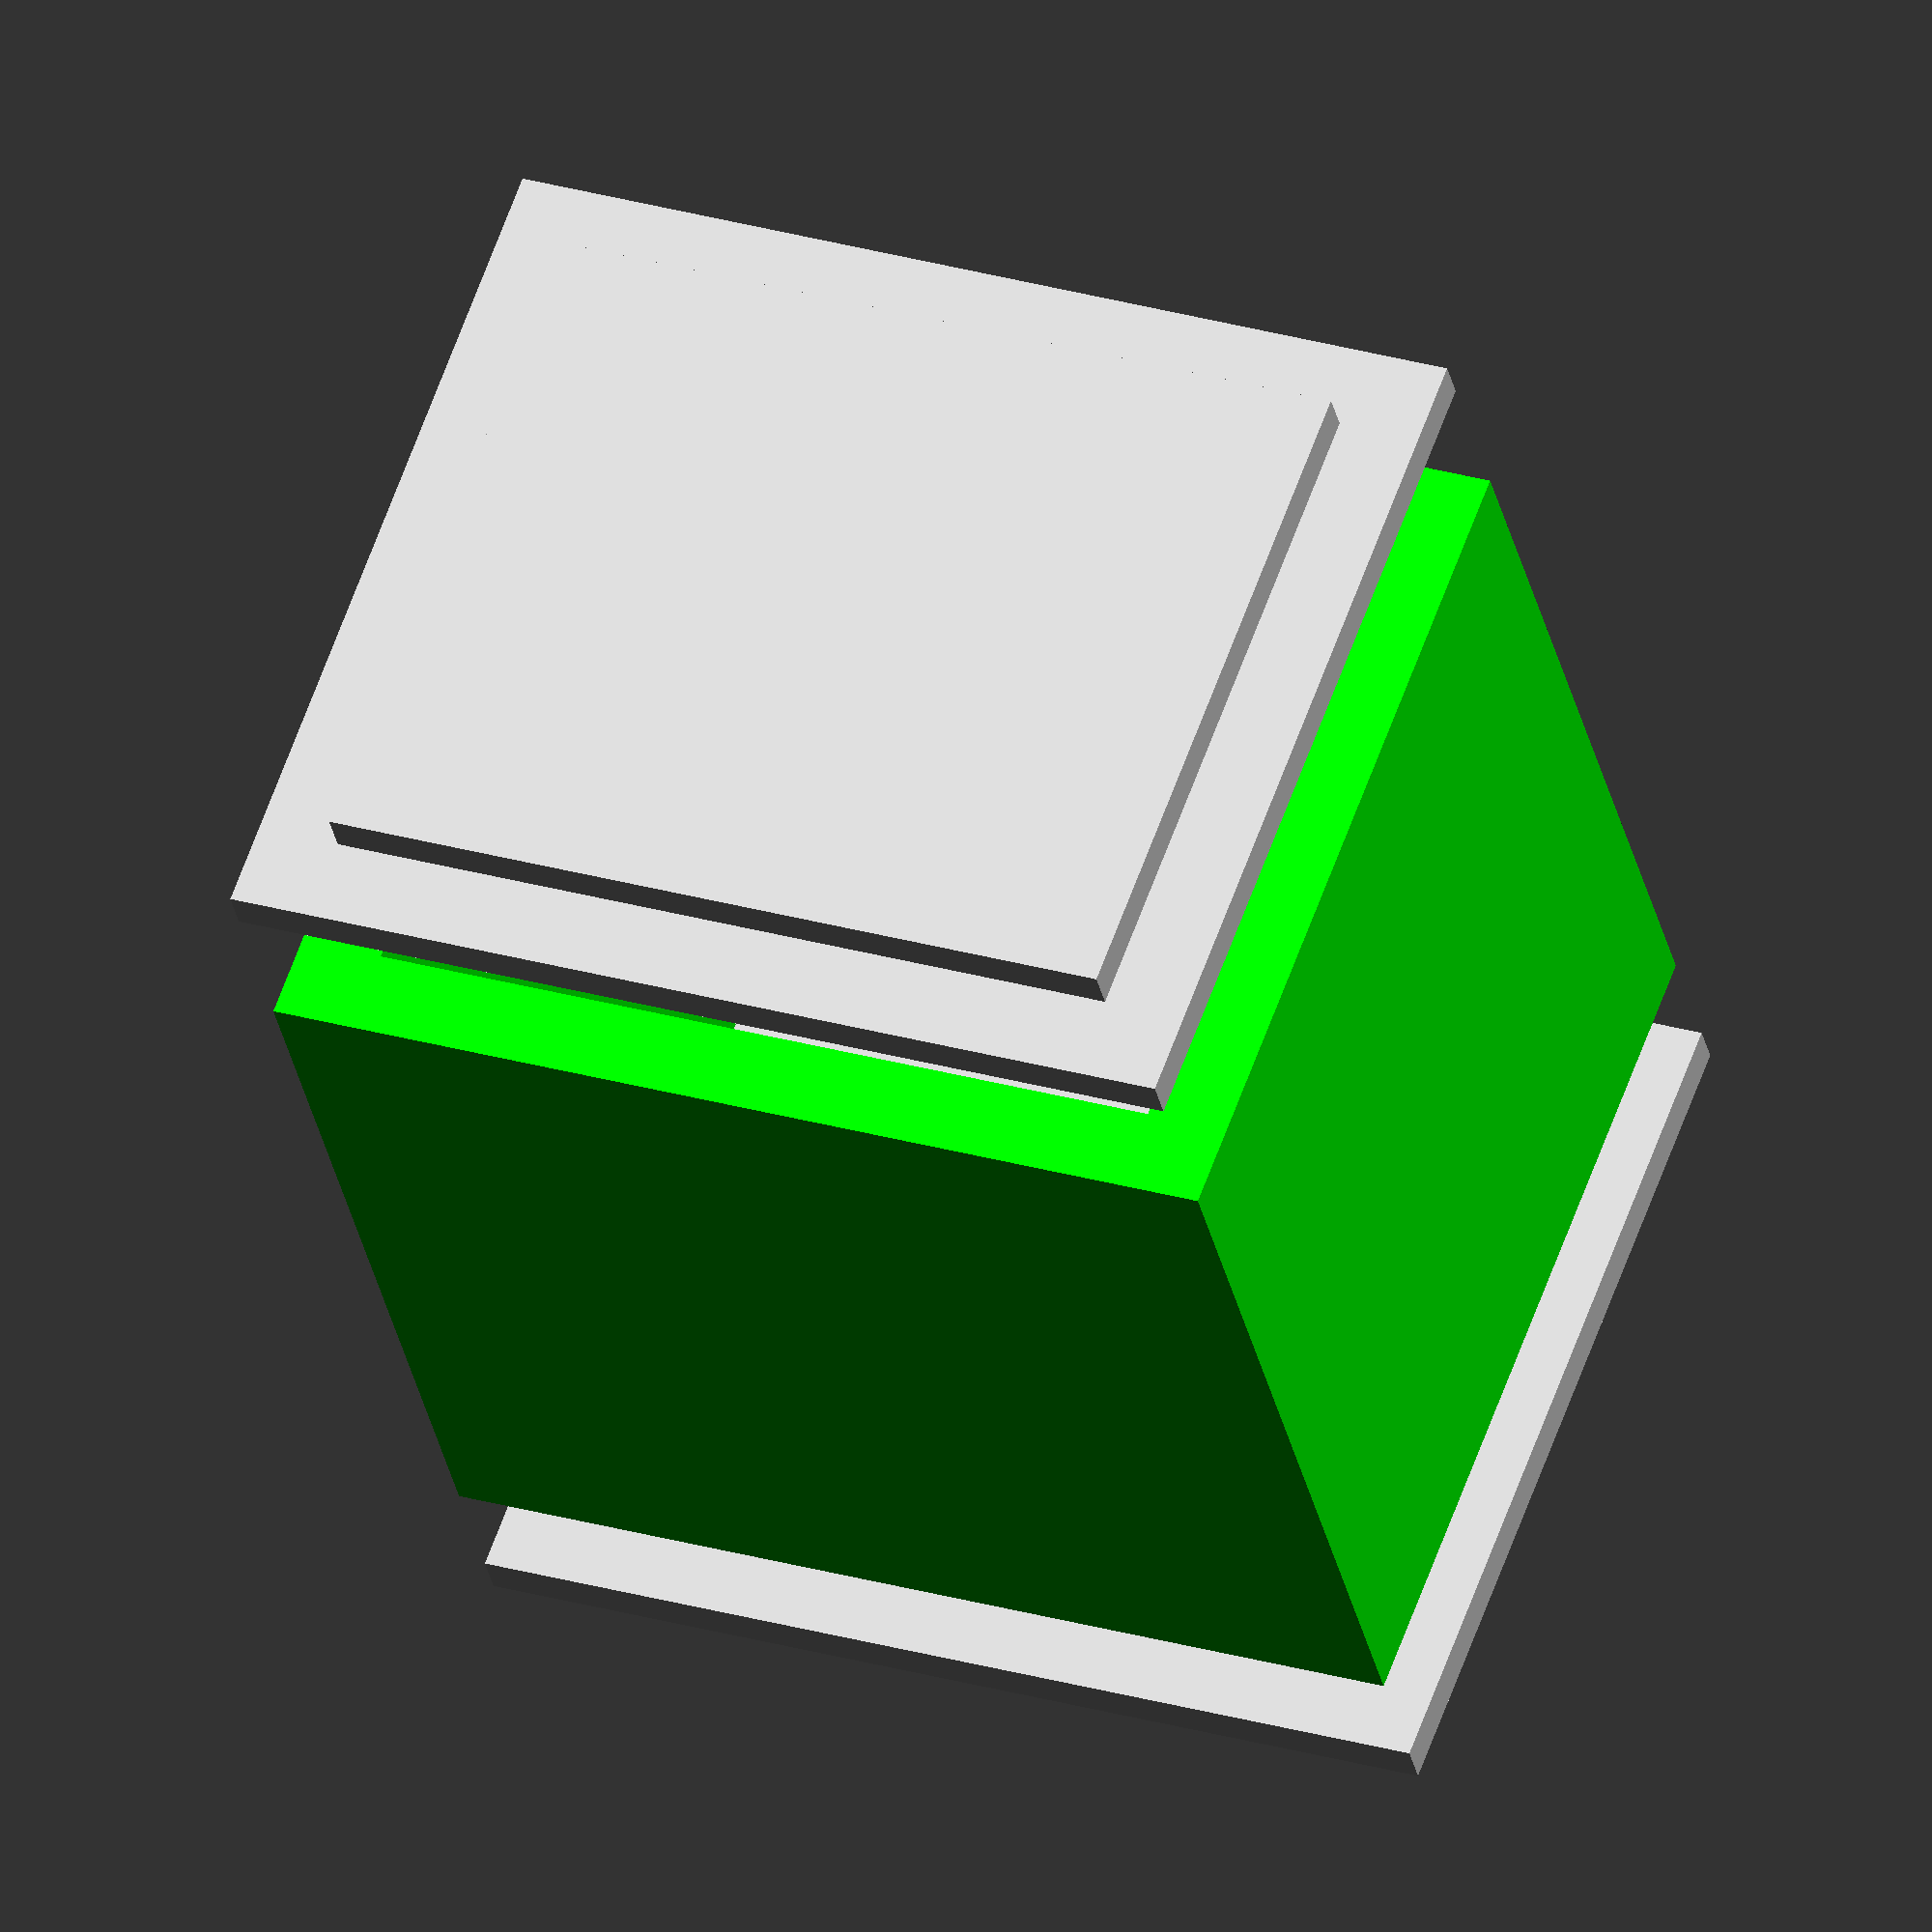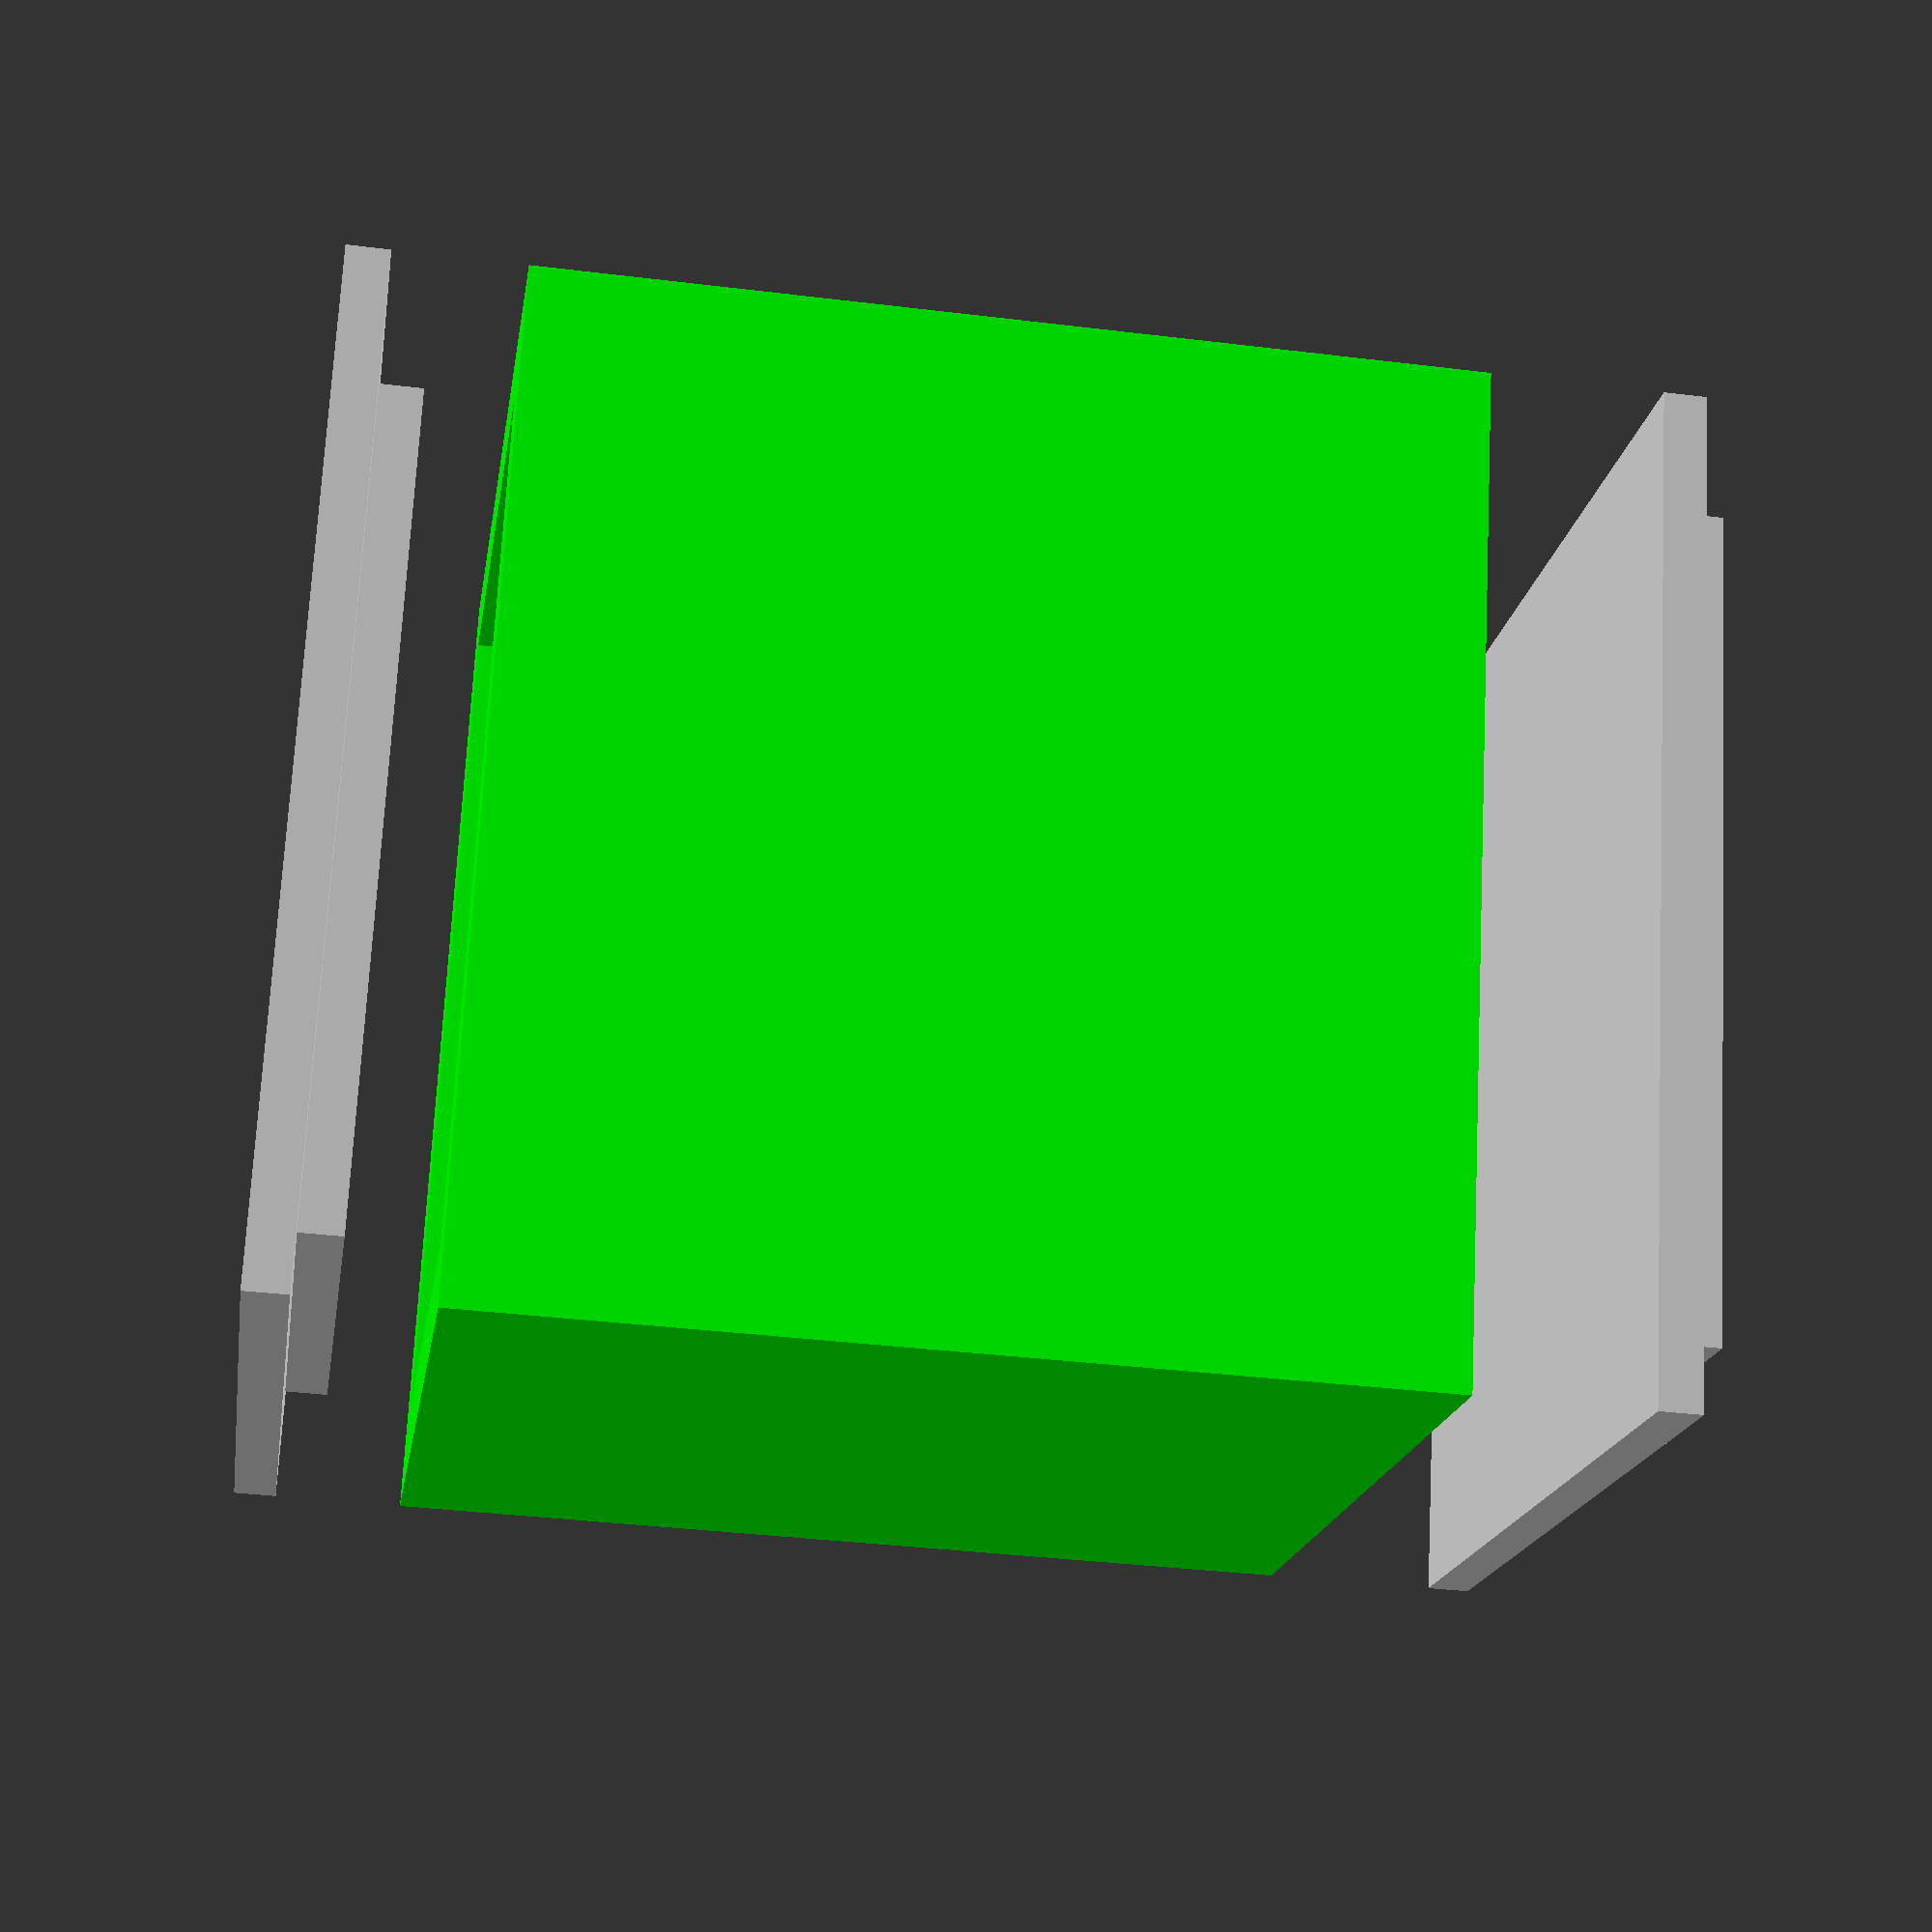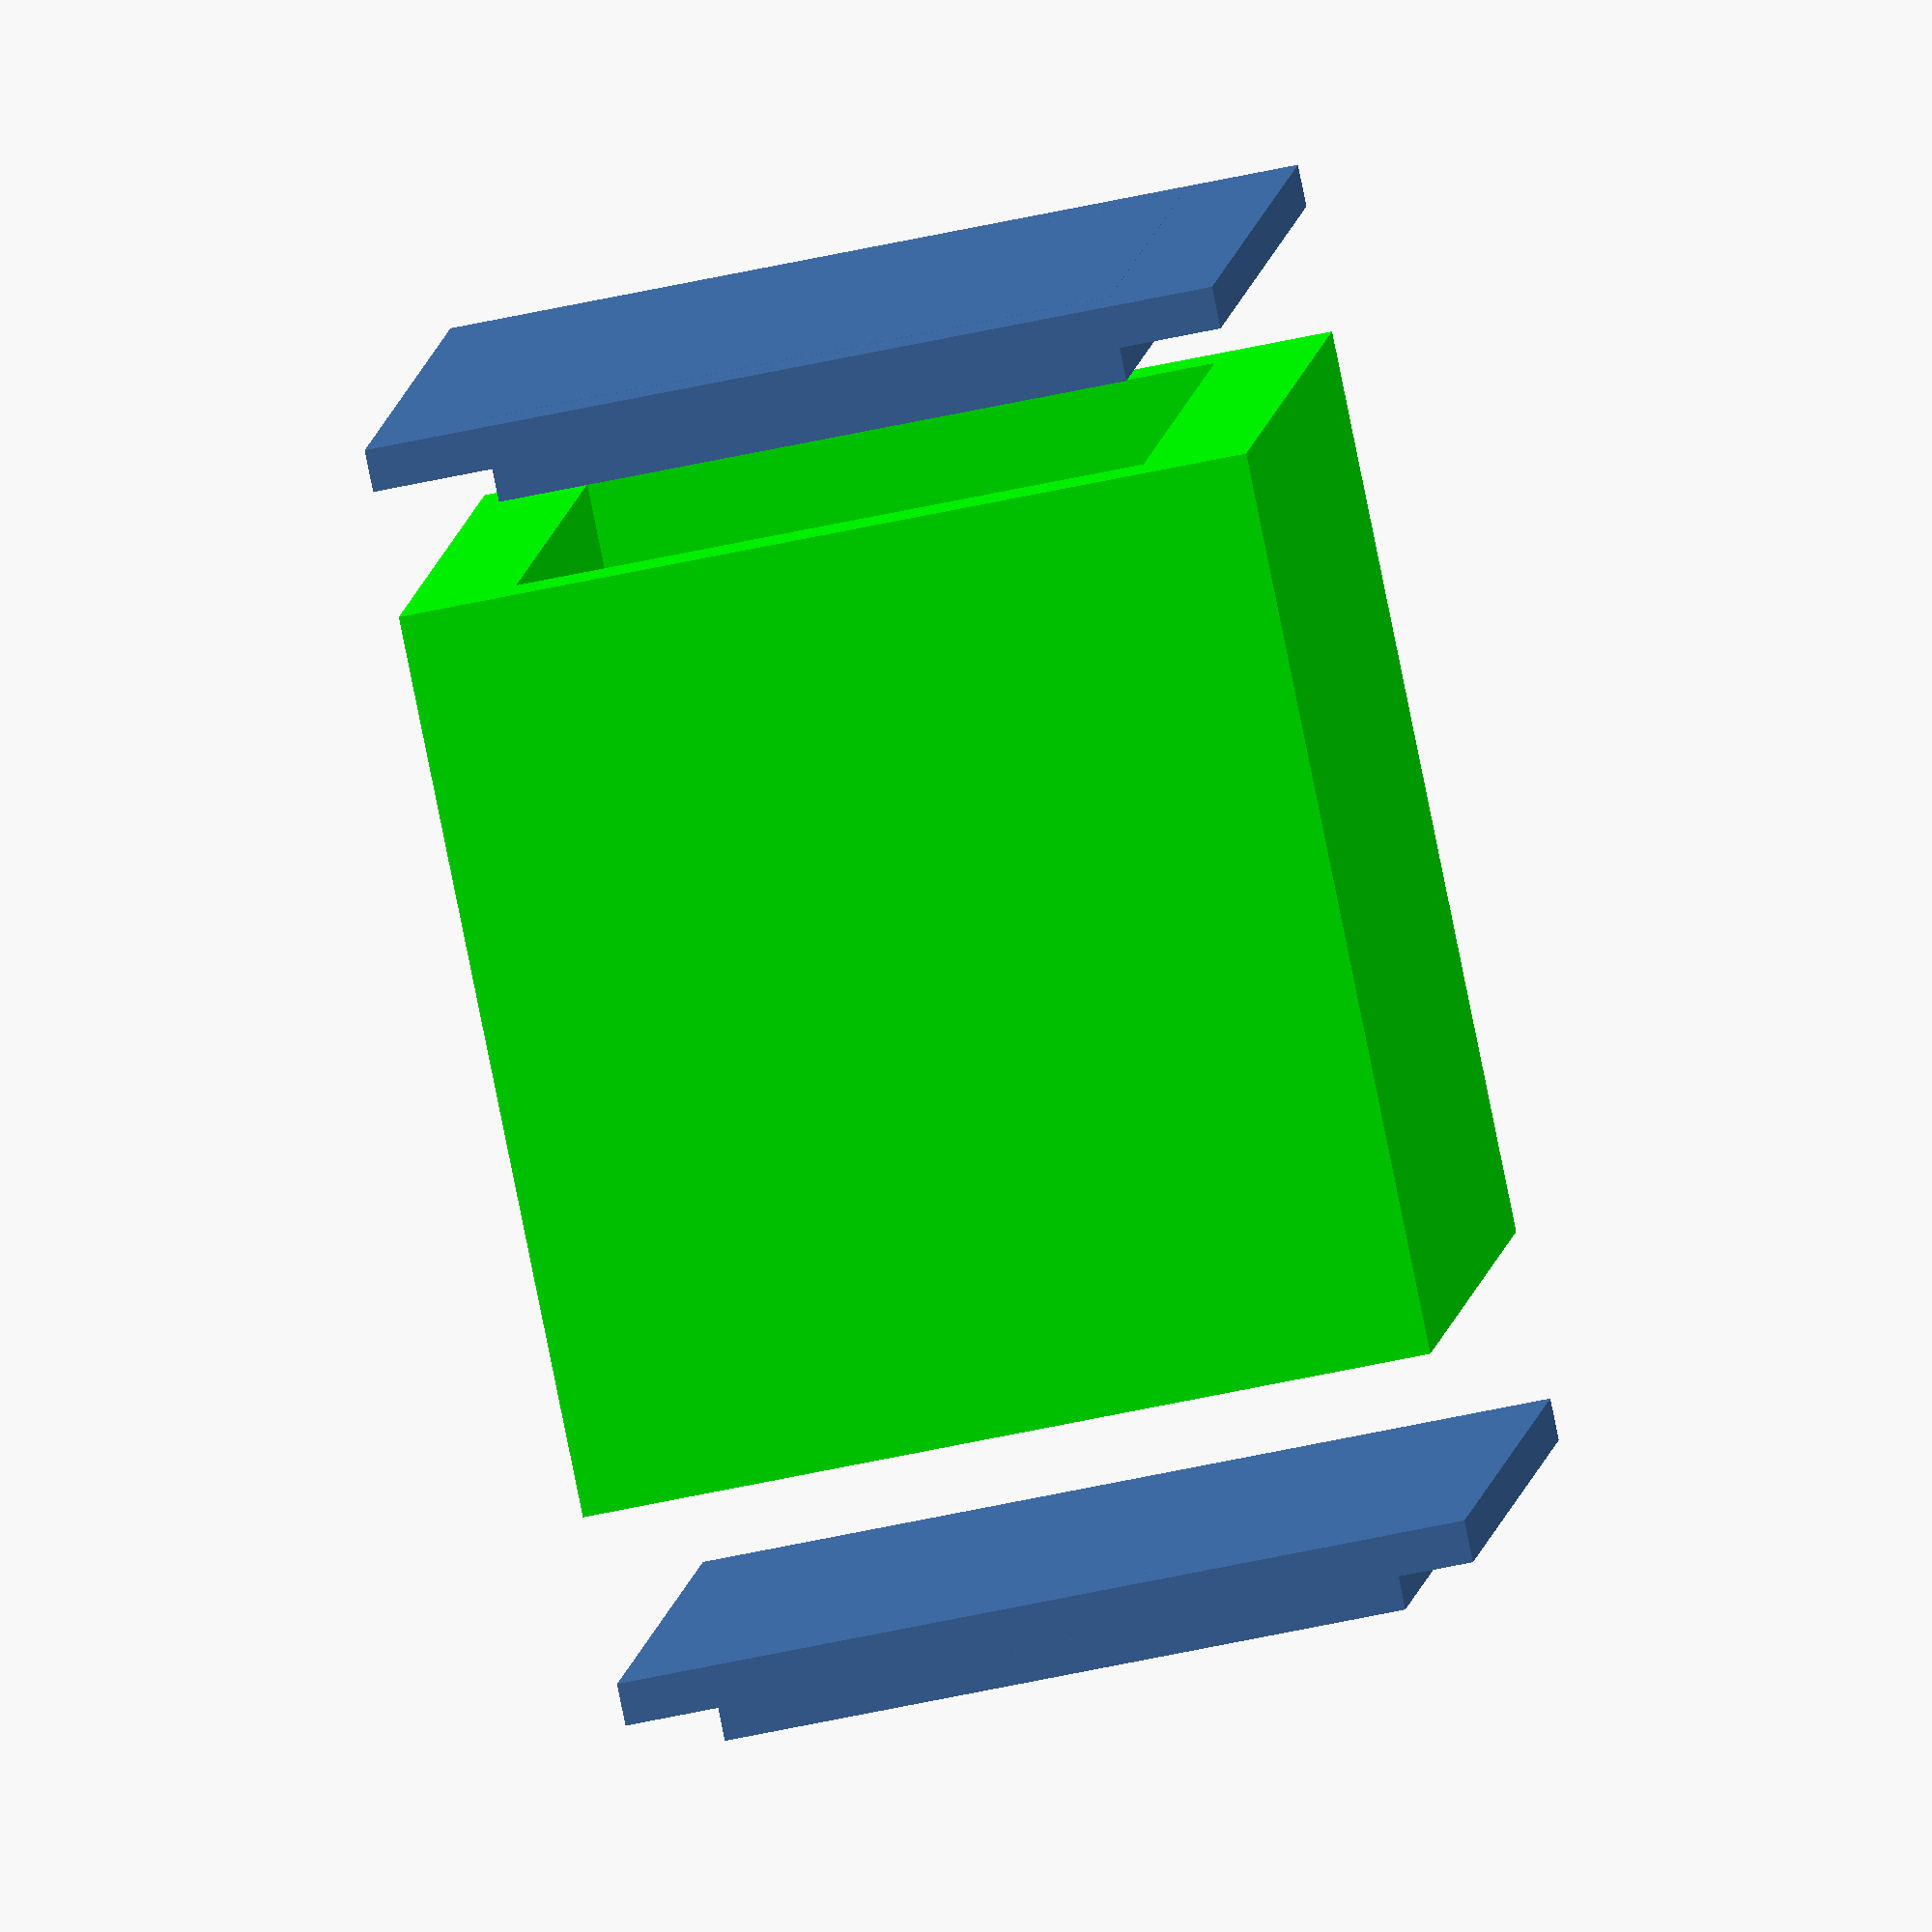
<openscad>
screw=5;
u=45;
rail_inside=17.75*25.4;
rail_outside=19.25*25.4;
front_gap=80;
us=13;
depth=20*25.4;
wall=60;
walll=wall*2;
max_x=rail_outside+walll;
max_y=us*u+walll;
max_z=depth+wall+front_gap;
pad=0.1;
padd=pad*2;

module pillar(){ 
    cylinder(d=wall, $fn=0, h=max_z);
}
module shell_face() {
    for(n=[0:wall:max_x]) {
        translate([0,n,0])
        pillar();
    }
}

module rack() {
    difference() {
        cube([max_x, max_y, max_z]);
        translate([max_x/2-rail_inside/2, wall, -pad])
        cube([rail_inside, us*u, max_z+padd]);
        translate([wall, wall, max_z-wall/2-front_gap+pad])
        cube([rail_outside, us*u, wall/2+front_gap+pad]);

    }
}

module back_lid() {
    translate([max_x/2-rail_inside/2, wall, -pad])
    cube([rail_inside, us*u, wall]);
    cube([max_x, max_y, wall/2]);
}

module front_lid() {
    translate([wall, wall, 0])
    cube([rail_outside, us*u, wall]);
    cube([max_x, max_y, wall/2]);
}

module assembled(gap) {

    translate([0,0,gap])
    color("lime")
    rack();

    back_lid();

    translate([0,0,max_z+gap*2])
    front_lid();
}

assembled(walll);

</openscad>
<views>
elev=212.4 azim=290.1 roll=168.4 proj=o view=solid
elev=216.9 azim=161.2 roll=279.0 proj=p view=wireframe
elev=264.0 azim=175.0 roll=348.5 proj=o view=solid
</views>
